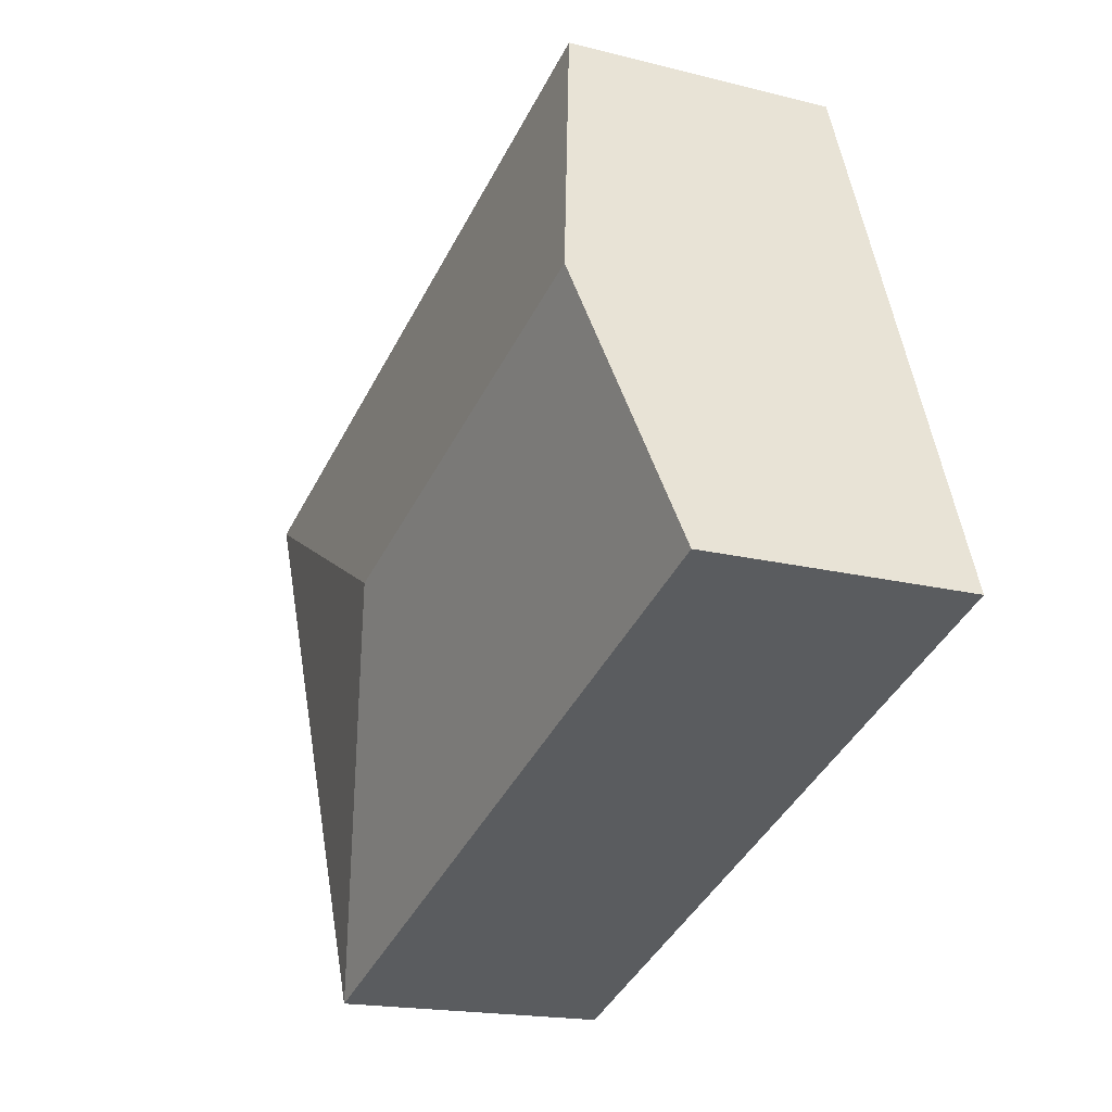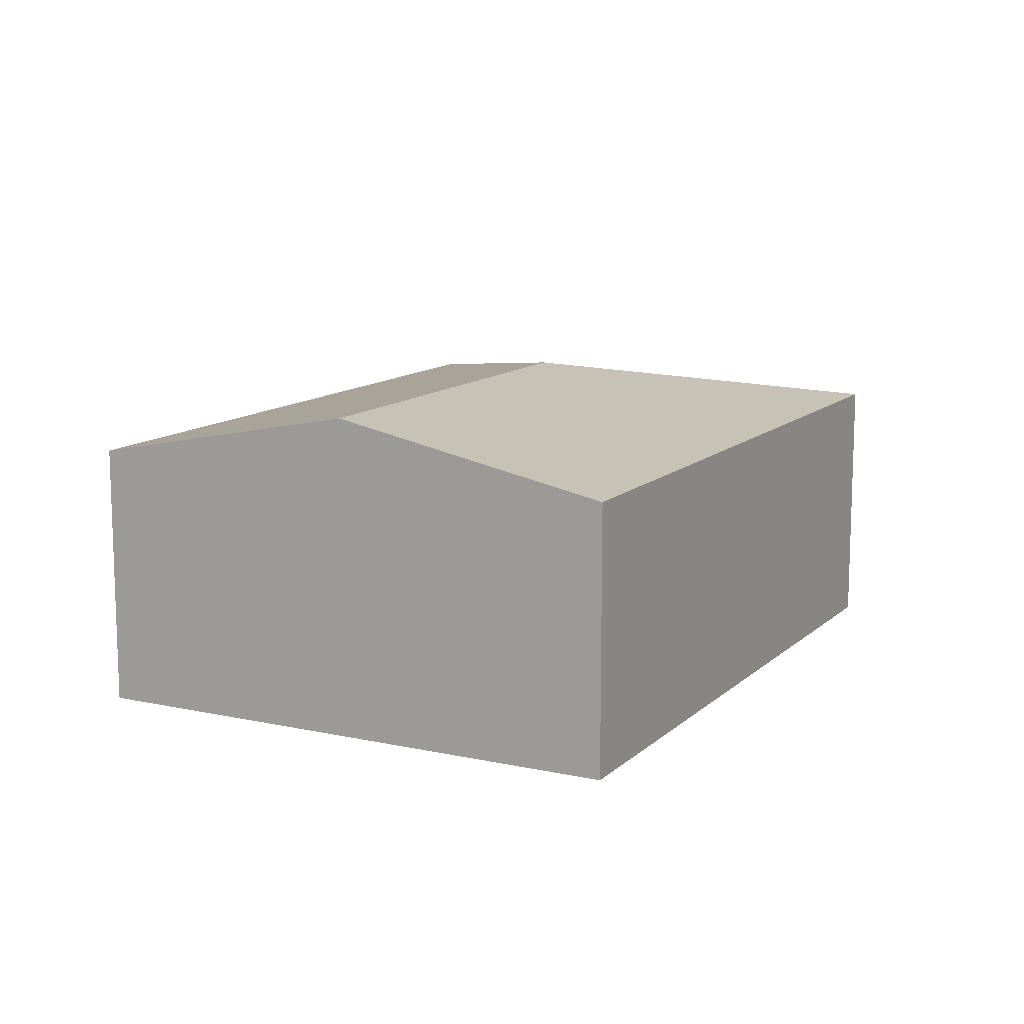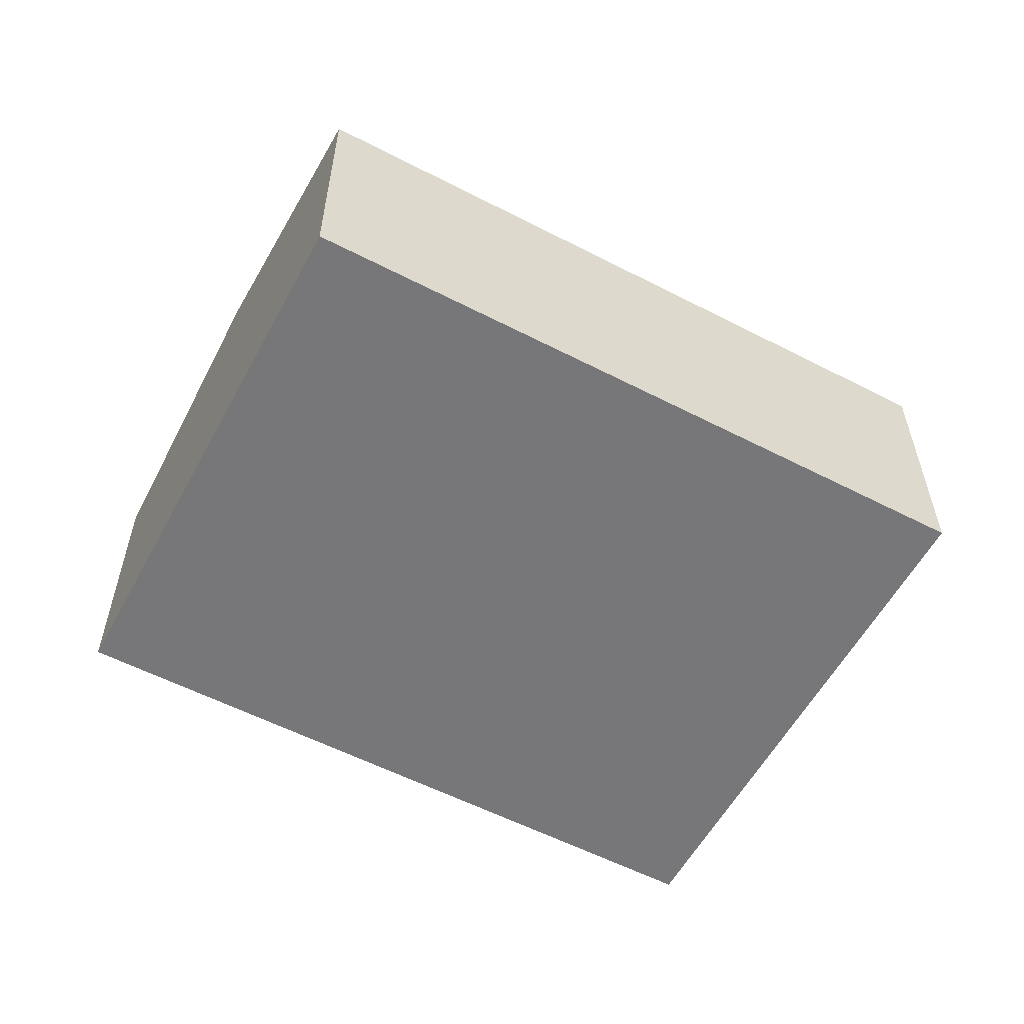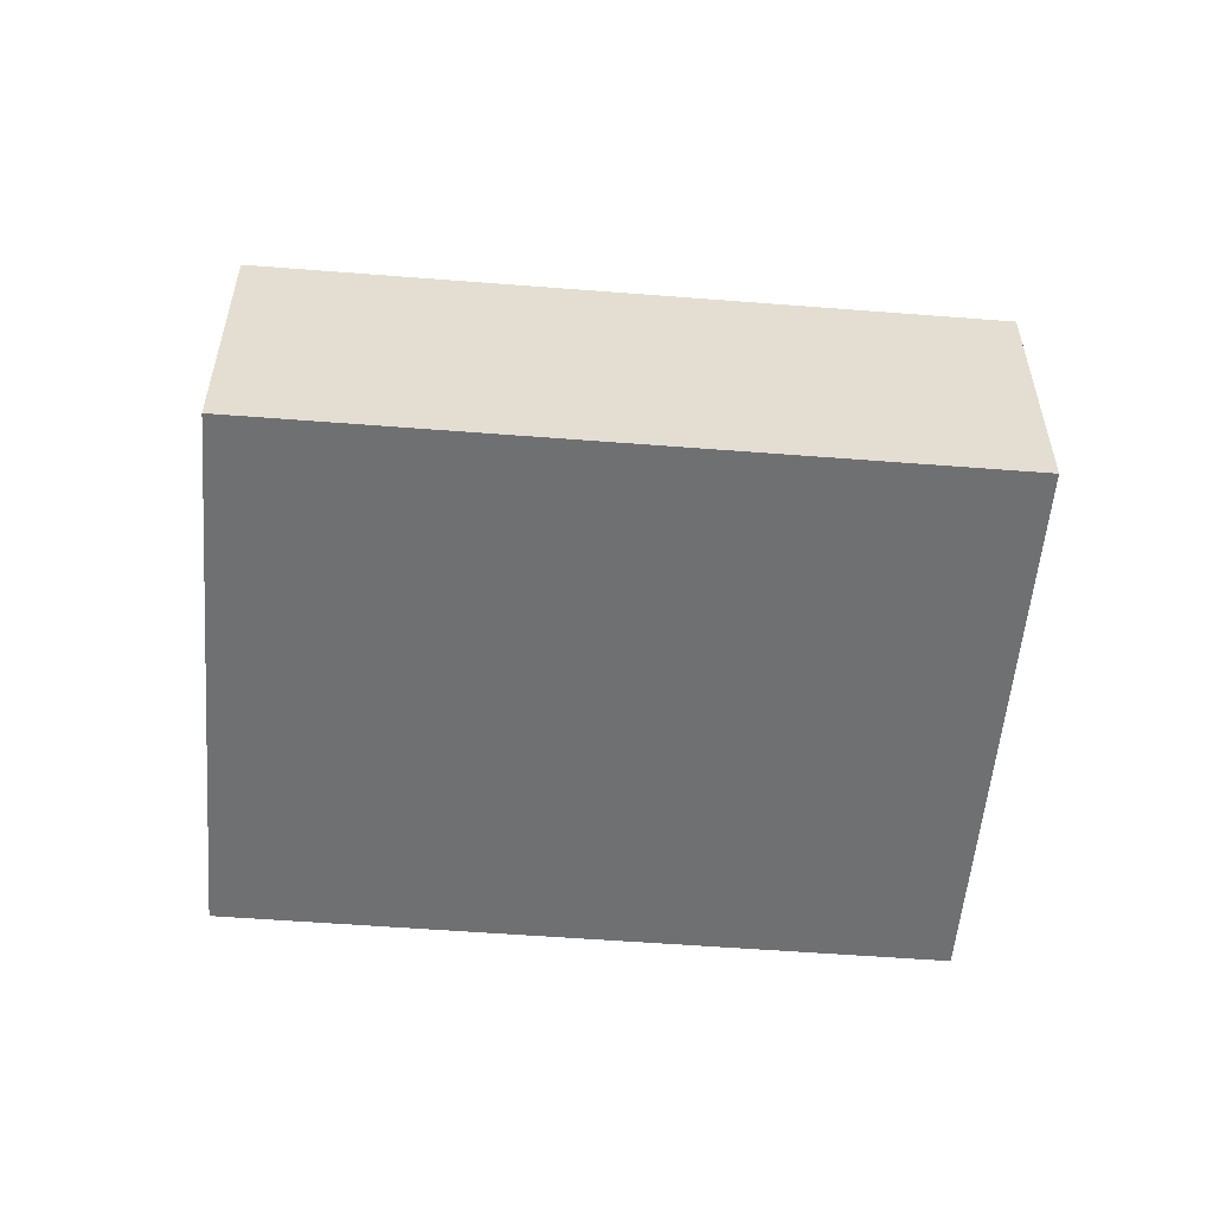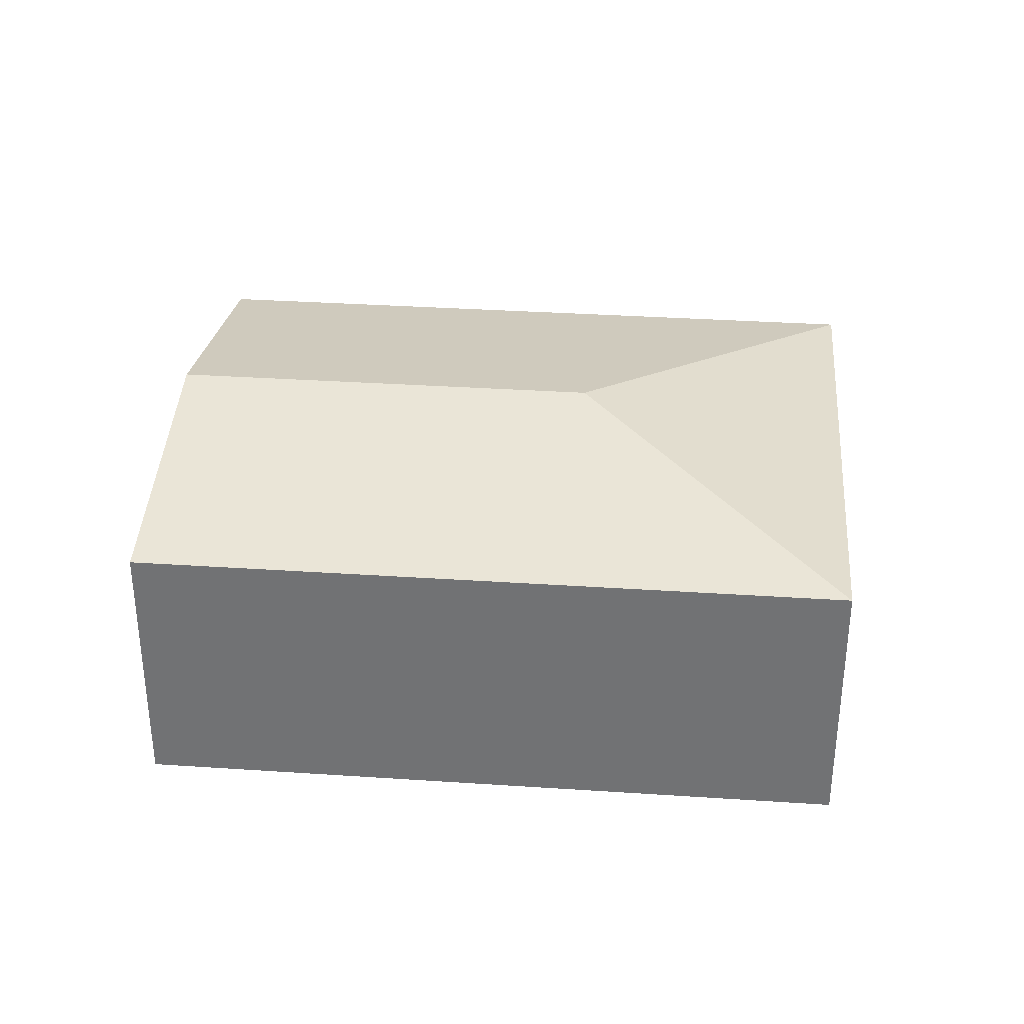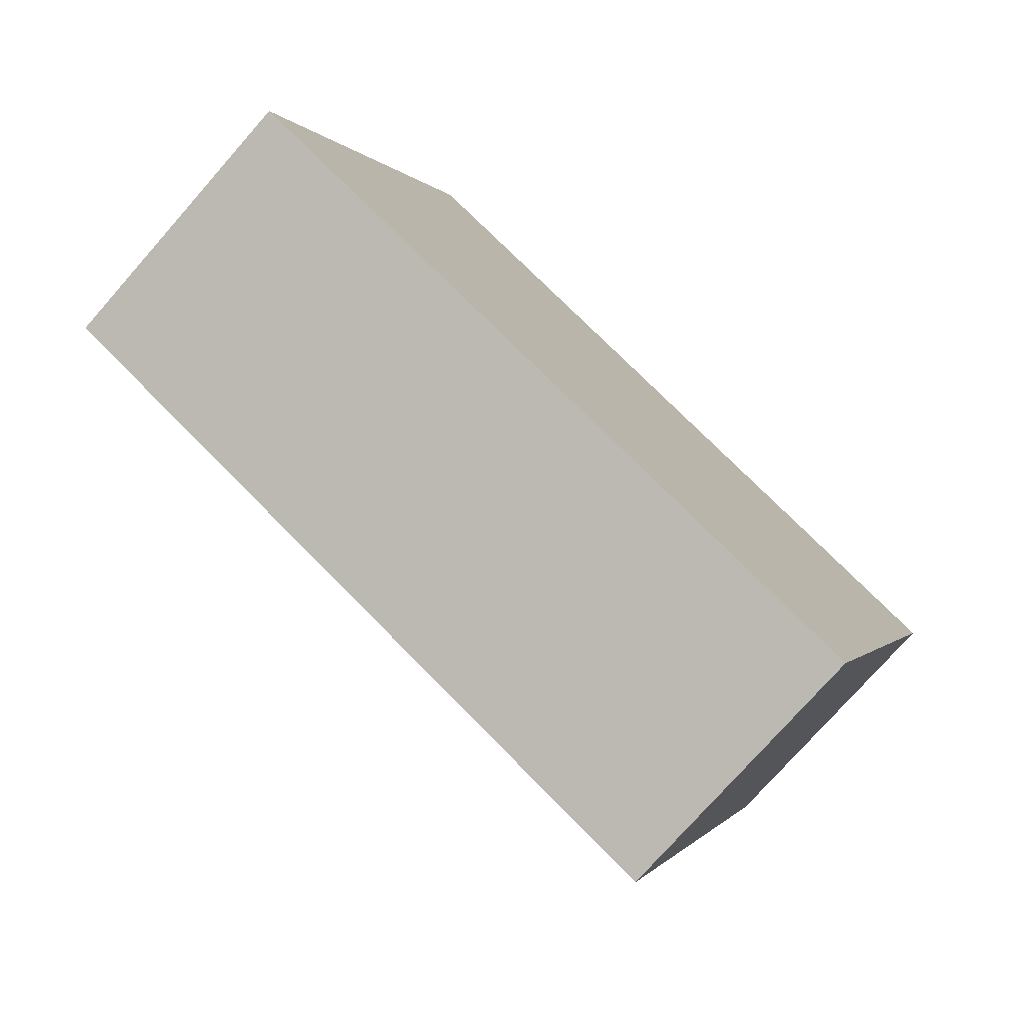
<metadata>
{"format":"obj","ext":"obj","renderer":"f3d","projection":"perspective","resolution":1024,"background":"white","views":[{"elev":-17.7,"azim":-116.6,"up":"+Z"},{"elev":12.1,"azim":-41.5,"up":"+Y"},{"elev":-57.2,"azim":-7.3,"up":"+Y"},{"elev":-54.8,"azim":-163.8,"up":"+Y"},{"elev":33.9,"azim":26.1,"up":"+Y"},{"elev":-76.1,"azim":-41.4,"up":"+Z"}]}
</metadata>
<code>
v  0.938 3.006 2.454
v  6.288 2.488 -2.403
v  0 2.488 1.523e-16
v  4.772 3.006 0.989
v  8.164 2.488 2.506
v  1.876 2.488 4.909
v  6.288 1.471e-16 -2.403
v  0 0 0
v  0.938 -1.503e-16 2.454
v  1.876 -3.006e-16 4.909
v  8.164 -1.534e-16 2.506
g defaultobject
f 1 2 3
f 2 1 4
f 5 1 6
f 1 5 4
f 4 5 2
f 7 3 2
f 3 7 8
f 8 1 3
f 1 8 6
f 6 8 9
f 6 9 10
f 10 5 6
f 5 10 11
f 11 2 5
f 2 11 7
f 11 8 7
f 8 11 9
f 9 11 10

</code>
